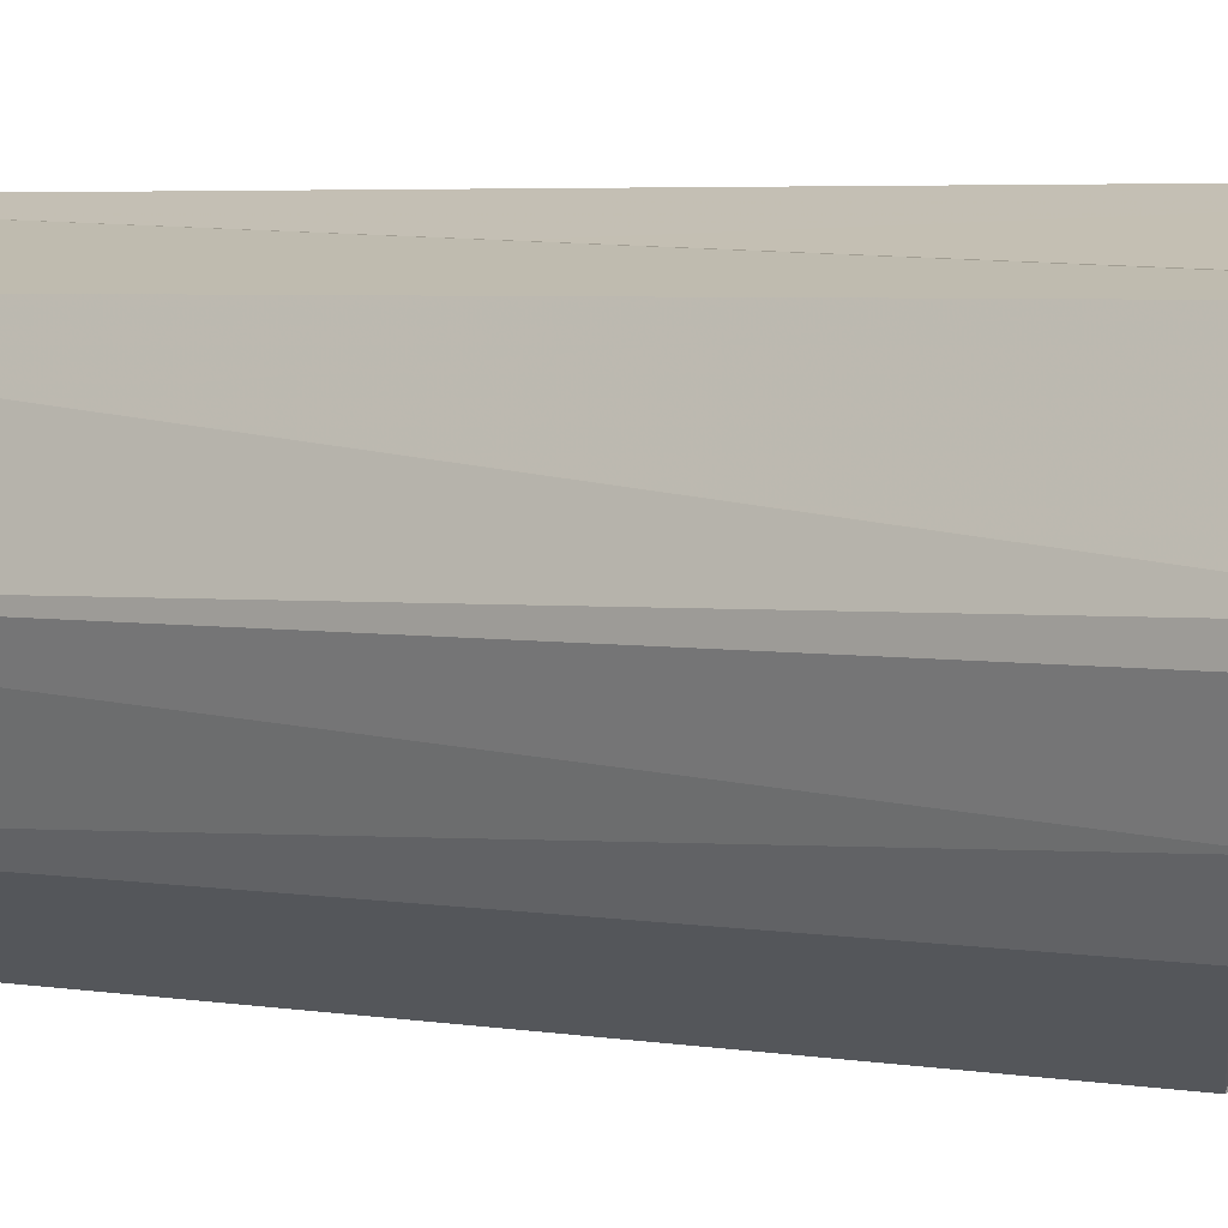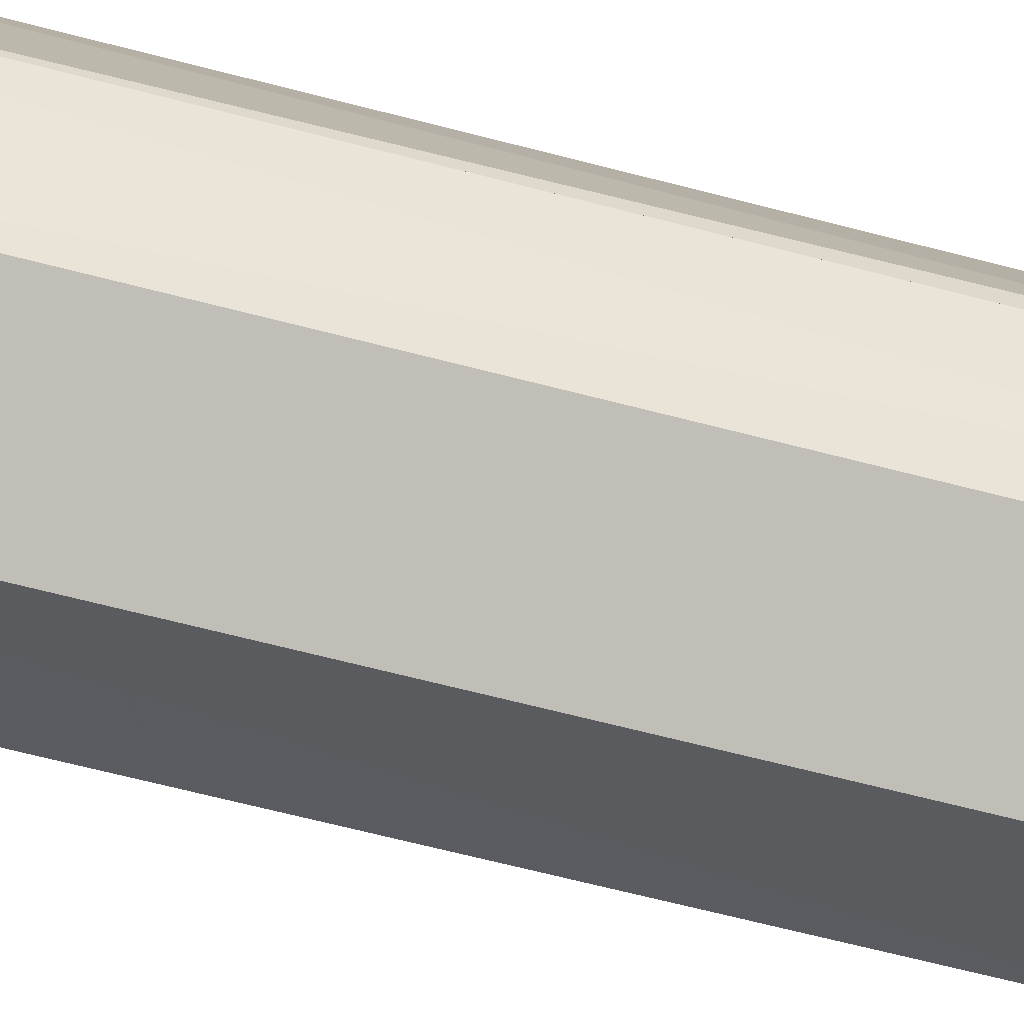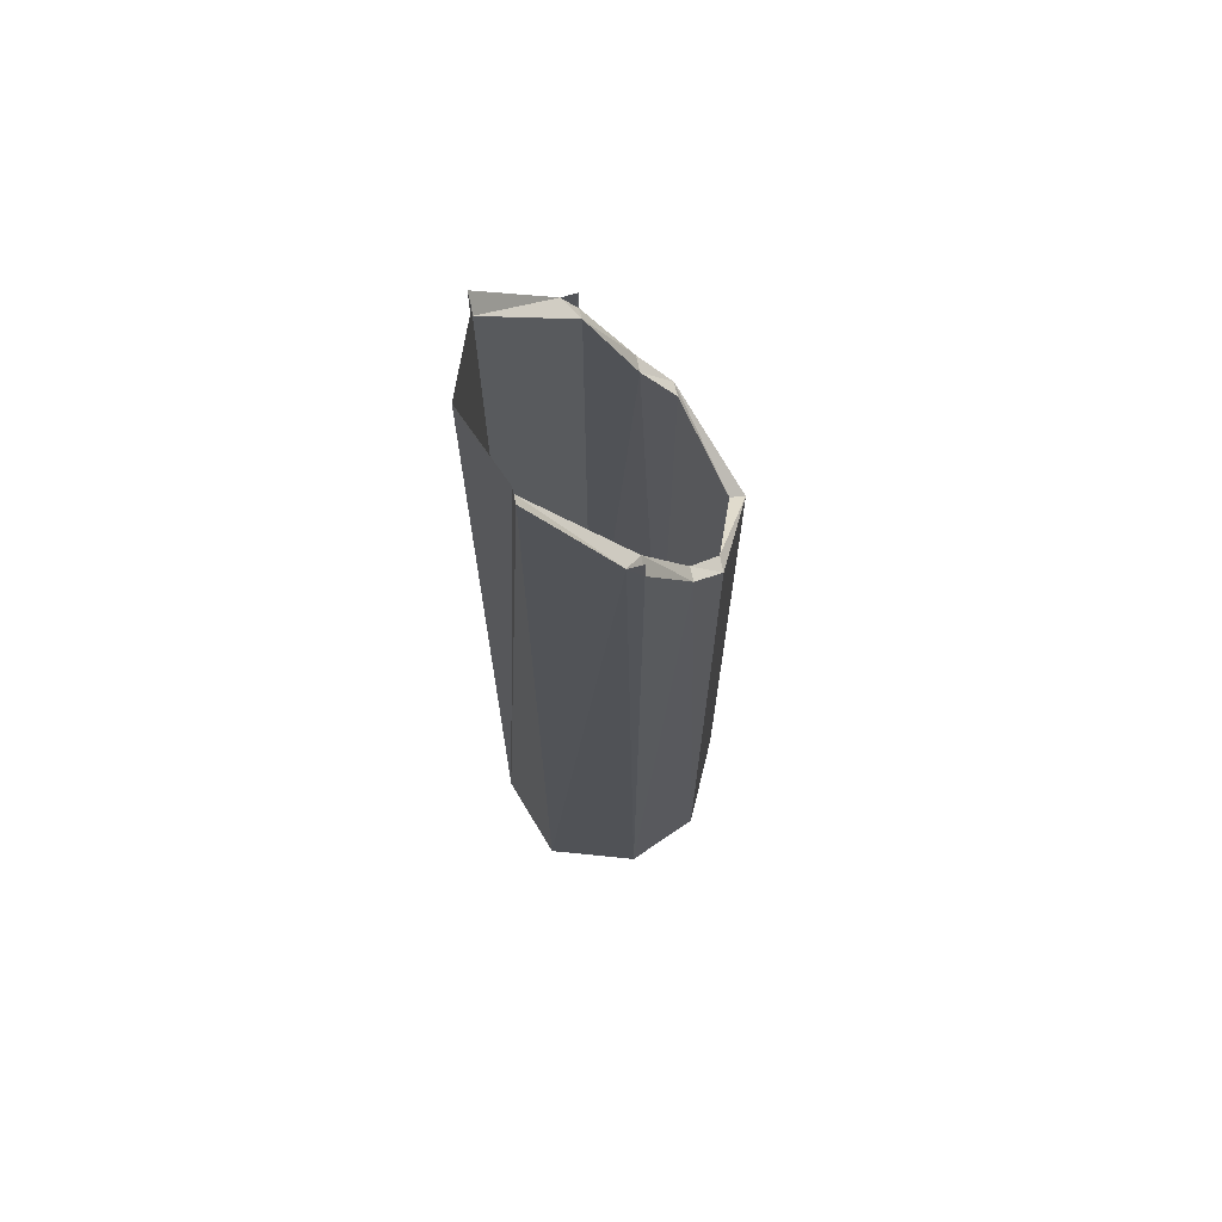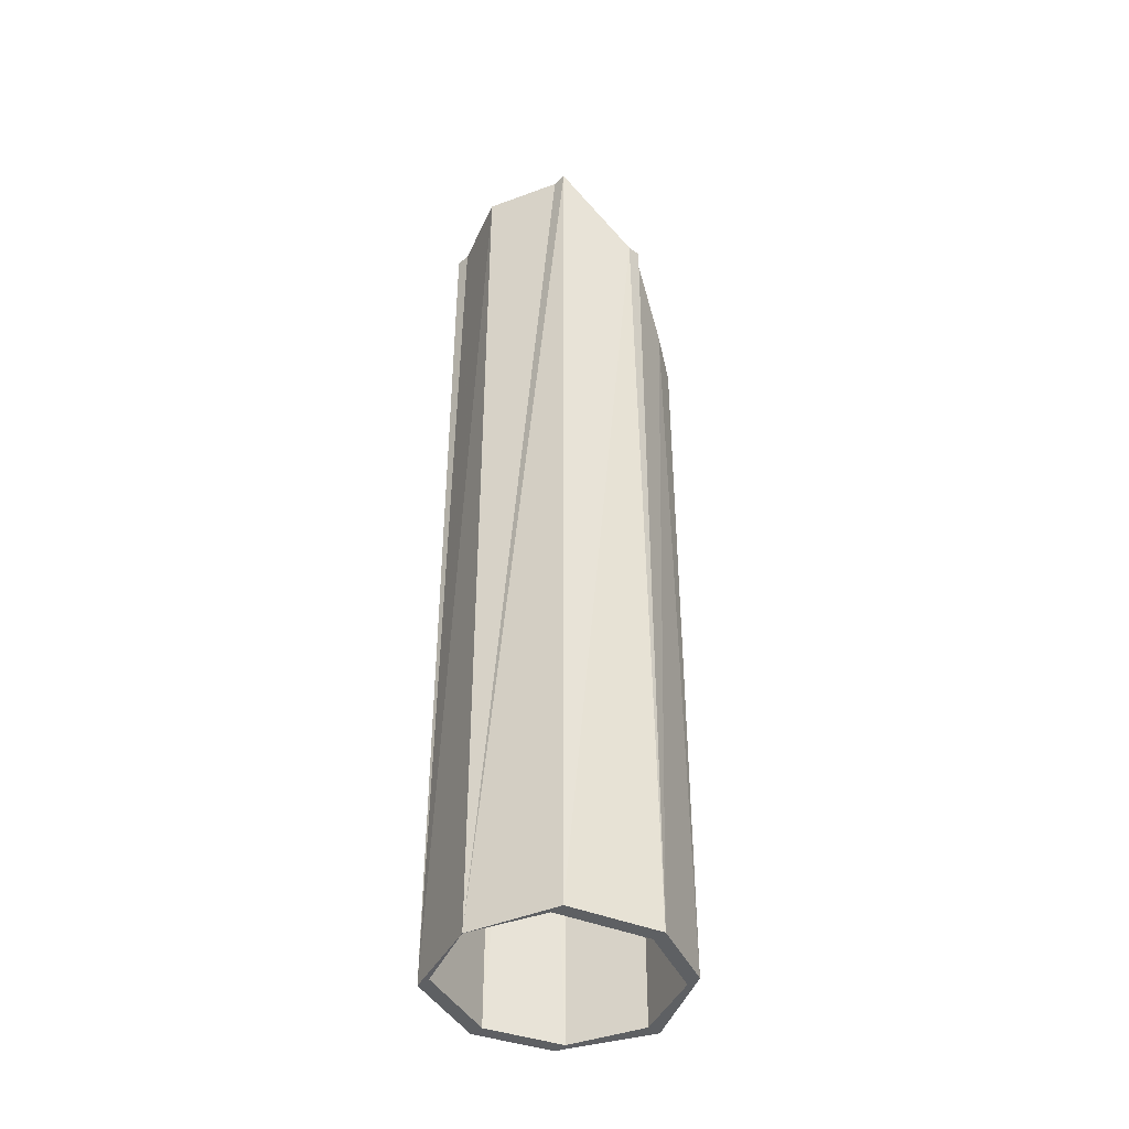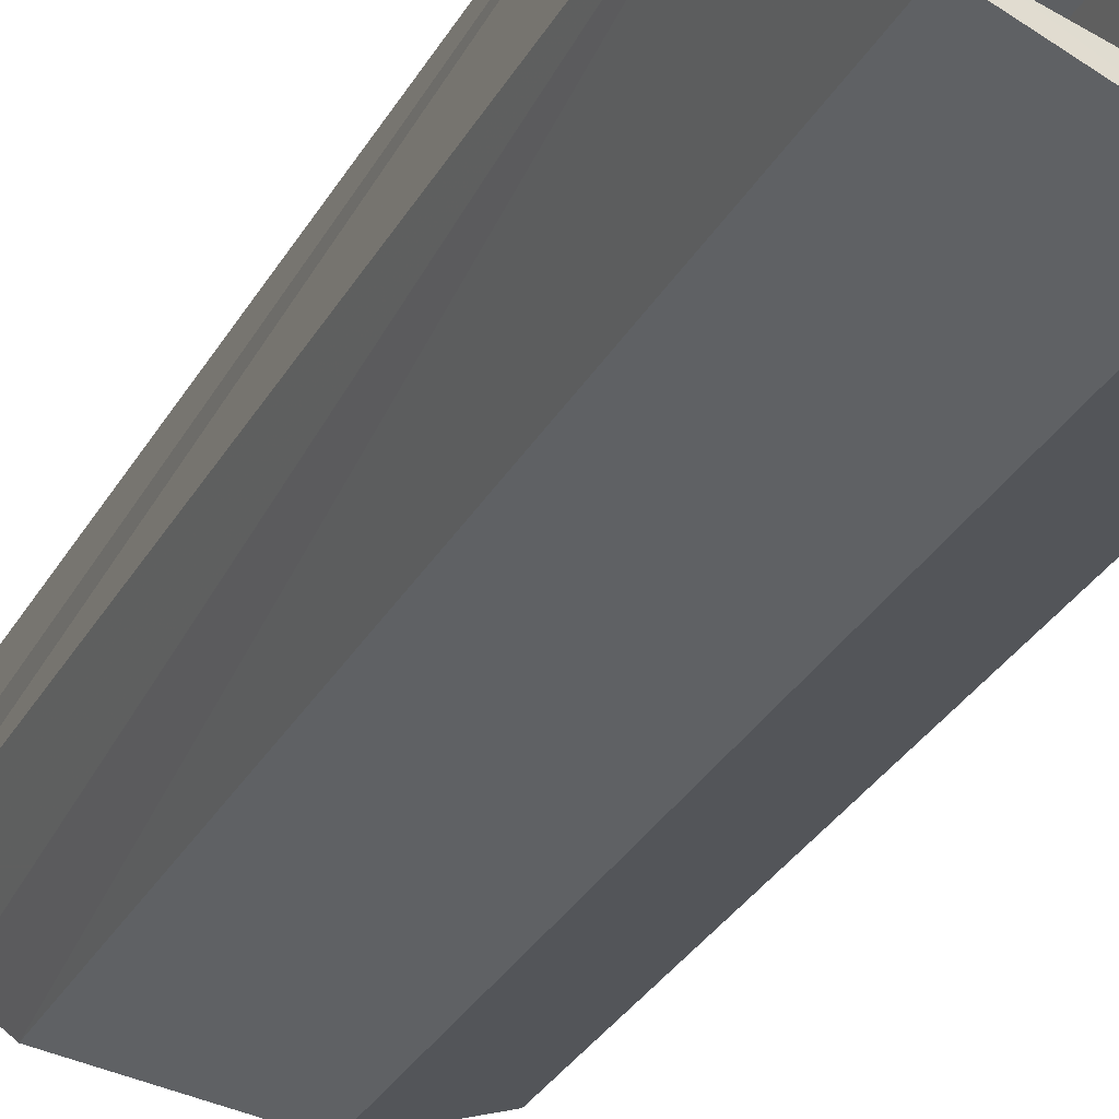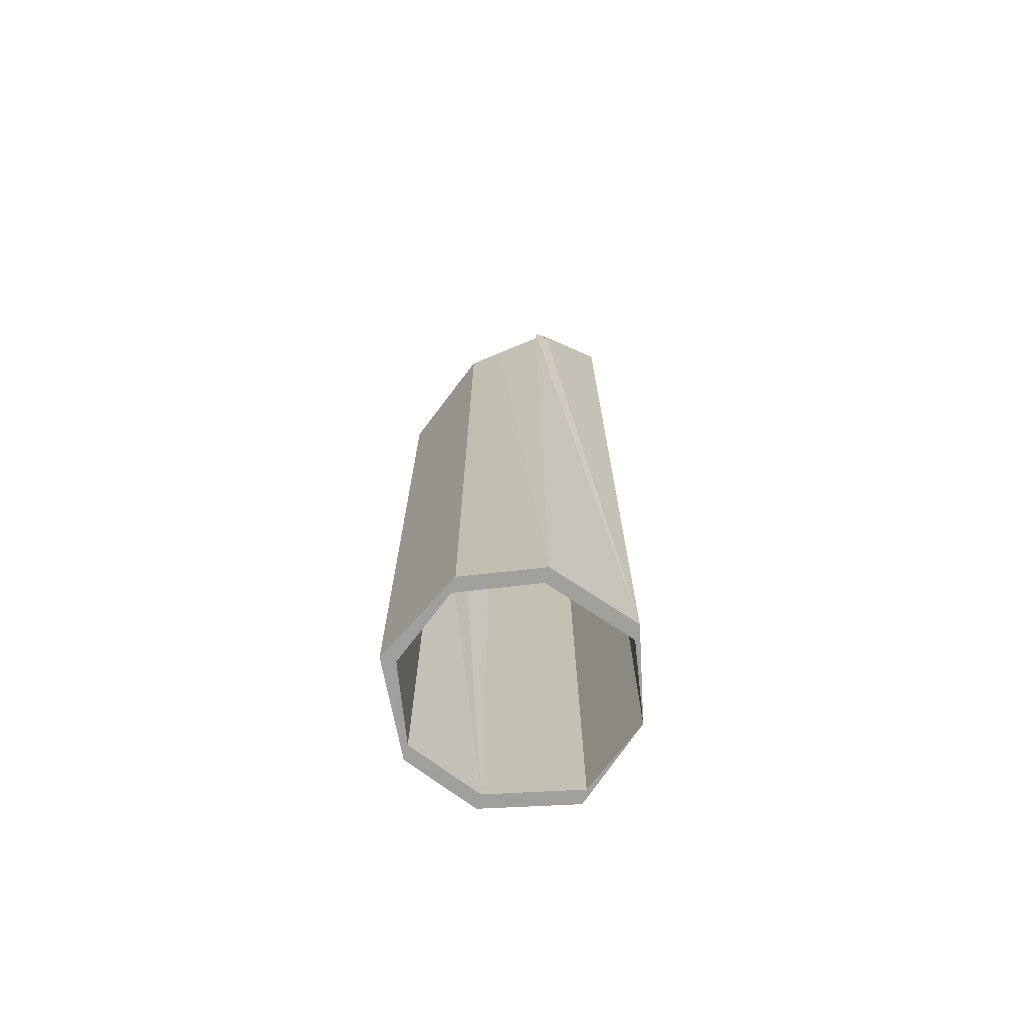
<metadata>
{"format":"obj","ext":"obj","renderer":"f3d","projection":"perspective","resolution":1024,"background":"white","views":[{"elev":2.9,"azim":-50.4,"up":"+Y"},{"elev":-59.7,"azim":-105.5,"up":"+Y"},{"elev":68.9,"azim":-102.6,"up":"+Z"},{"elev":-42.3,"azim":-134.6,"up":"+Z"},{"elev":-24.9,"azim":159.3,"up":"+Y"},{"elev":-71.4,"azim":74.6,"up":"+Z"}]}
</metadata>
<code>
o 5061
v 2235 1863 6.86
v 2235 1863 6.86
v 2235 1863 6.86
v 2235 1863 7.454
v 2235 1863 6.86
v 2235 1863 6.86
v 2235 1863 7.327
v 2235 1863 6.86
v 2235 1863 7.39
v 2235 1863 7.445
v 2235 1863 7.371
v 2235 1863 7.331
v 2235 1863 7.391
v 2235 1863 7.37
v 2235 1863 6.86
v 2235 1863 6.86
v 2235 1863 6.86
v 2235 1863 7.39
v 2235 1863 6.86
v 2235 1863 7.371
v 2235 1863 6.86
v 2235 1863 6.86
v 2235 1863 6.86
v 2235 1863 6.86
v 2235 1863 7.37
v 2235 1863 7.327
v 2235 1863 6.86
v 2235 1863 7.331
v 2235 1863 6.86
v 2235 1863 6.86
v 2235 1863 7.37
v 2235 1863 7.327
v 2235 1863 6.86
v 2235 1863 6.86
v 2235 1863 6.86
v 2235 1863 6.86
v 2235 1863 7.454
v 2235 1863 7.516
v 2235 1863 7.445
v 2235 1863 6.86
v 2235 1863 6.86
v 2235 1863 6.86
v 2235 1863 7.515
v 2235 1863 7.516
v 2235 1863 6.86
v 2235 1863 7.515
v 2235 1863 6.86
v 2235 1863 6.86
v 2235 1863 6.86
v 2235 1863 7.39
v 2235 1863 7.445
v 2235 1863 7.391
v 2235 1863 7.501
v 2235 1863 6.86
v 2235 1863 6.86
v 2235 1863 7.44
v 2235 1863 7.445
v 2235 1863 7.37
v 2235 1863 7.39
v 2235 1863 6.86
v 2235 1863 6.86
v 2235 1863 6.86
v 2235 1863 7.44
v 2235 1863 7.454
v 2235 1863 7.371
v 2235 1863 7.39
v 2235 1863 6.86
v 2235 1863 7.331
v 2235 1863 7.371
v 2235 1863 6.86
v 2235 1863 7.371
v 2235 1863 6.86
v 2235 1863 6.86
v 2235 1863 6.86
v 2235 1863 7.456
v 2235 1863 7.507
v 2235 1863 7.454
v 2235 1863 6.86
v 2235 1863 7.516
v 2235 1863 7.515
v 2235 1863 6.86
v 2235 1863 7.515
v 2235 1863 7.454
v 2235 1863 7.516
v 2235 1863 7.456
v 2235 1863 7.454
v 2235 1863 7.44
v 2235 1863 6.86
v 2235 1863 6.86
v 2235 1863 6.86
v 2235 1863 7.507
v 2235 1863 7.515
v 2235 1863 7.507
v 2235 1863 6.86
v 2235 1863 7.515
v 2235 1863 7.515
v 2235 1863 7.515
v 2235 1863 7.515
v 2235 1863 7.516
v 2235 1863 7.454
v 2235 1863 7.44
v 2235 1863 7.454
v 2235 1863 7.456
v 2235 1863 6.86
v 2235 1863 7.456
v 2235 1863 7.44
f 1 2 3
f 3 4 1
f 2 5 6
f 7 5 8
f 9 2 10
f 11 2 9
f 11 7 12
f 10 13 9
f 9 14 11
f 15 13 3
f 15 16 17
f 14 18 13
f 19 7 14
f 13 19 14
f 20 14 7
f 19 21 22
f 20 23 22
f 24 22 23
f 24 25 26
f 24 23 27
f 28 27 23
f 29 27 30
f 31 28 32
f 33 20 34
f 33 35 36
f 35 37 38
f 36 39 33
f 36 40 41
f 42 38 43
f 44 45 40
f 46 47 45
f 48 47 49
f 48 50 51
f 52 51 50
f 53 54 45
f 52 55 56
f 57 52 56
f 58 55 52
f 59 58 52
f 60 59 61
f 58 8 62
f 57 63 64
f 12 58 65
f 65 58 66
f 66 67 65
f 67 68 69
f 70 71 68
f 17 67 72
f 73 58 72
f 72 48 73
f 74 75 73
f 76 48 57
f 57 77 76
f 76 45 78
f 76 64 79
f 76 79 80
f 81 80 79
f 81 82 80
f 83 81 84
f 85 81 83
f 86 87 85
f 88 81 61
f 61 76 88
f 89 90 88
f 42 76 53
f 76 91 53
f 91 76 92
f 91 93 53
f 94 53 93
f 93 91 95
f 39 94 93
f 4 39 93
f 96 91 97
f 96 42 98
f 98 91 96
f 99 93 98
f 100 93 99
f 101 39 100
f 102 103 101
f 100 104 105
f 13 39 106
f 104 13 106

</code>
